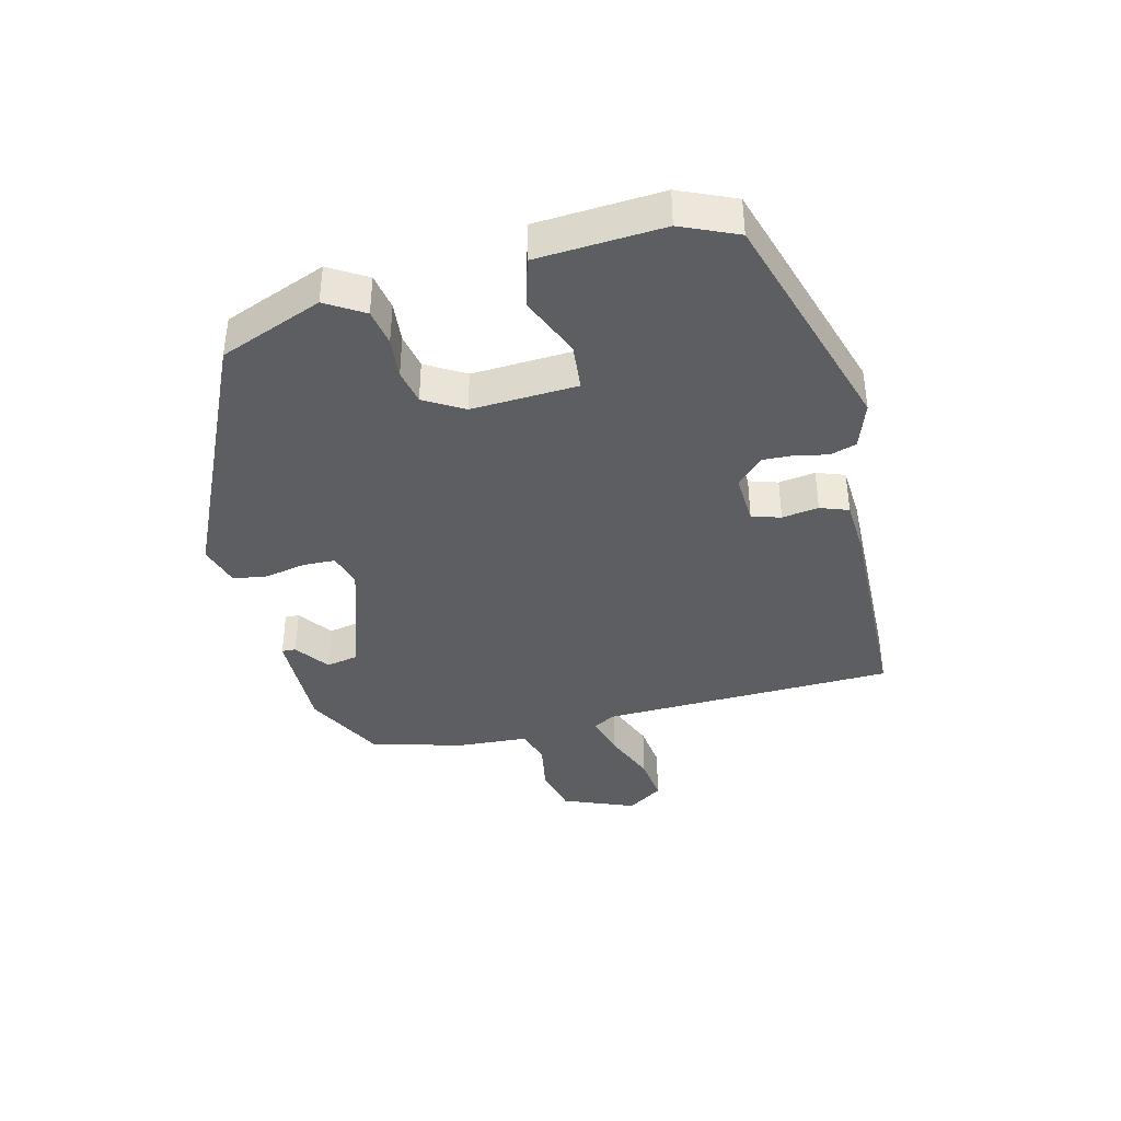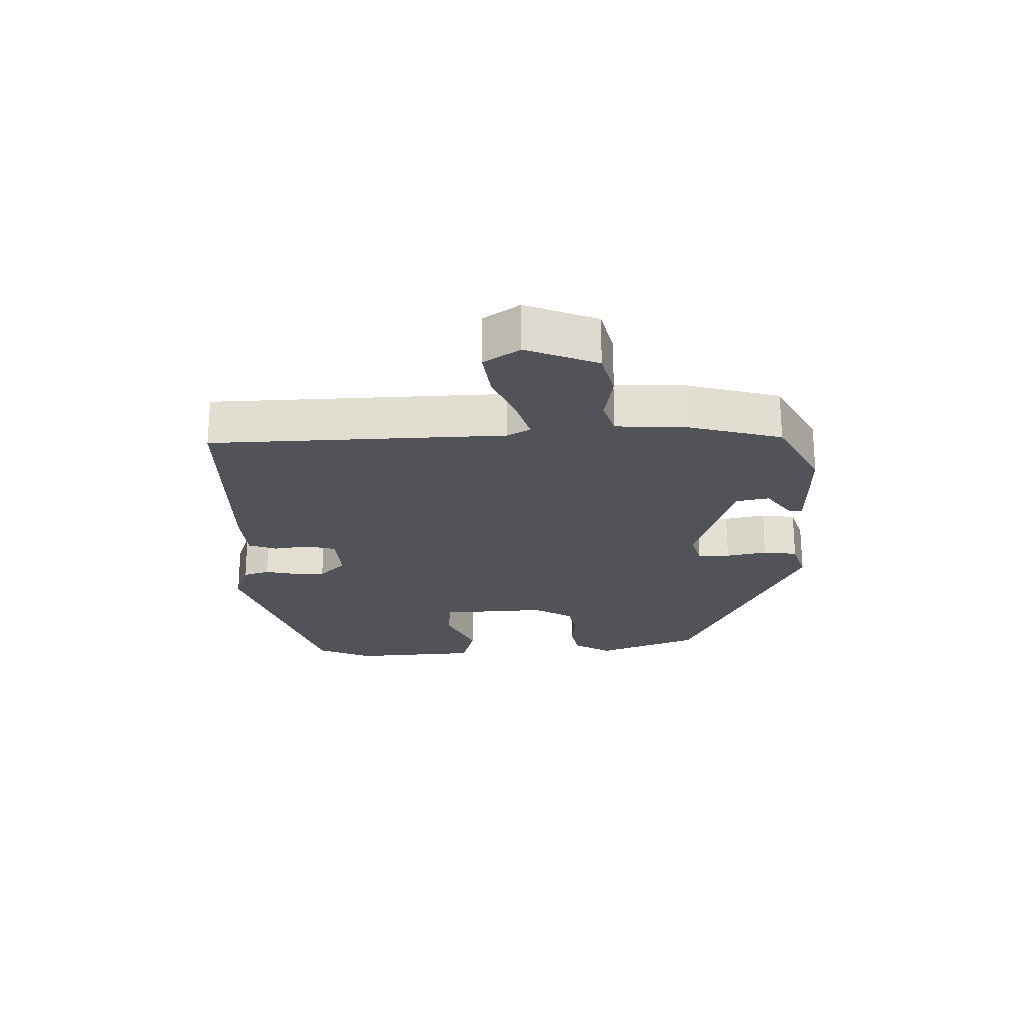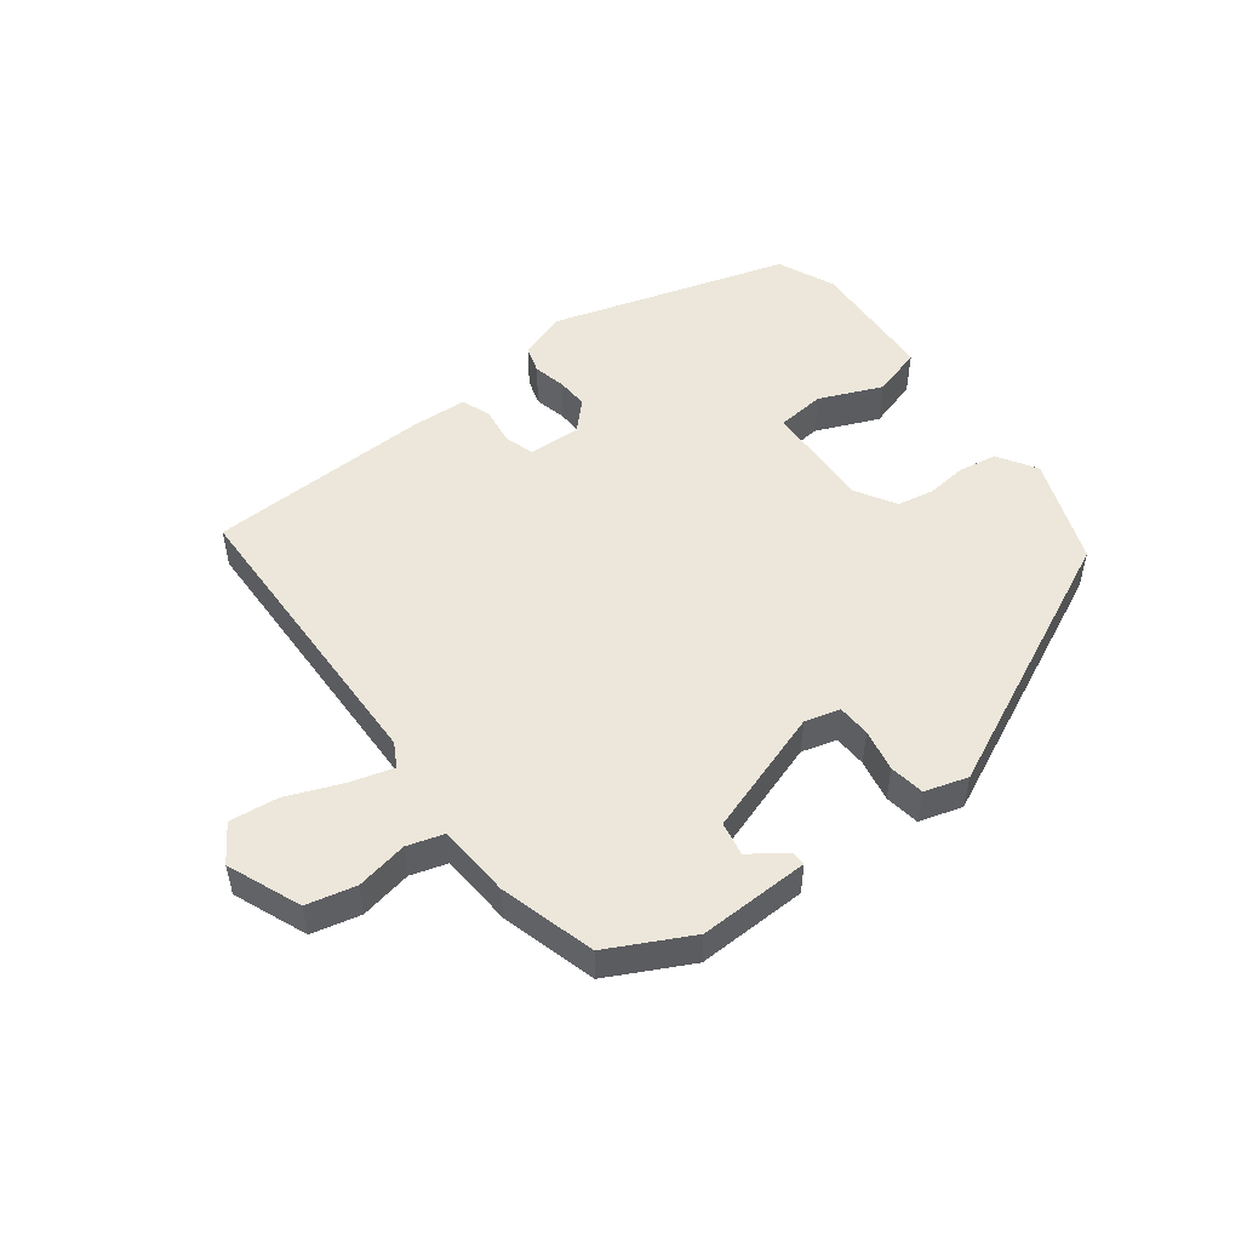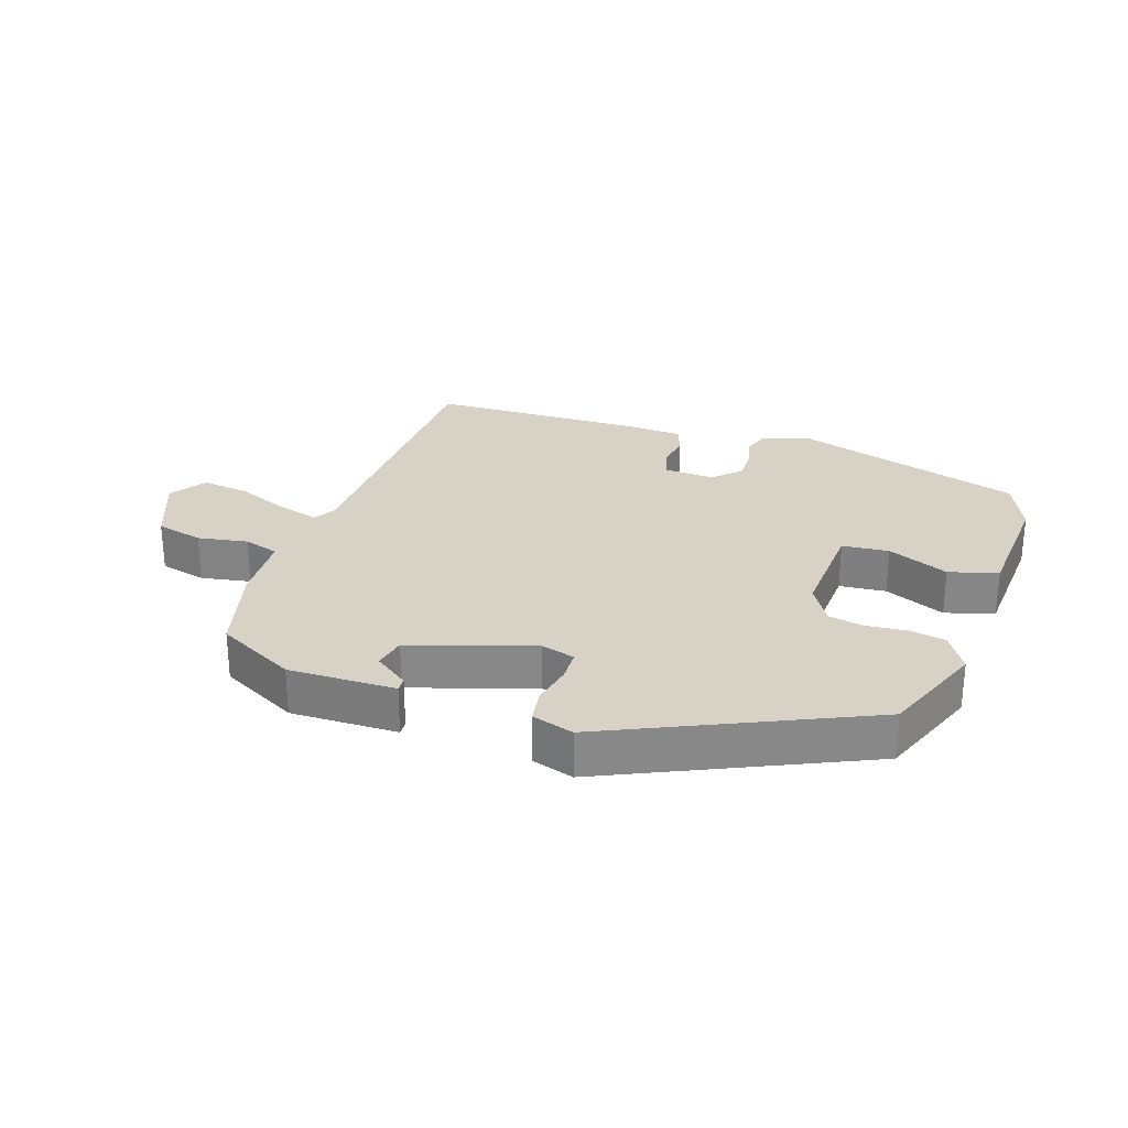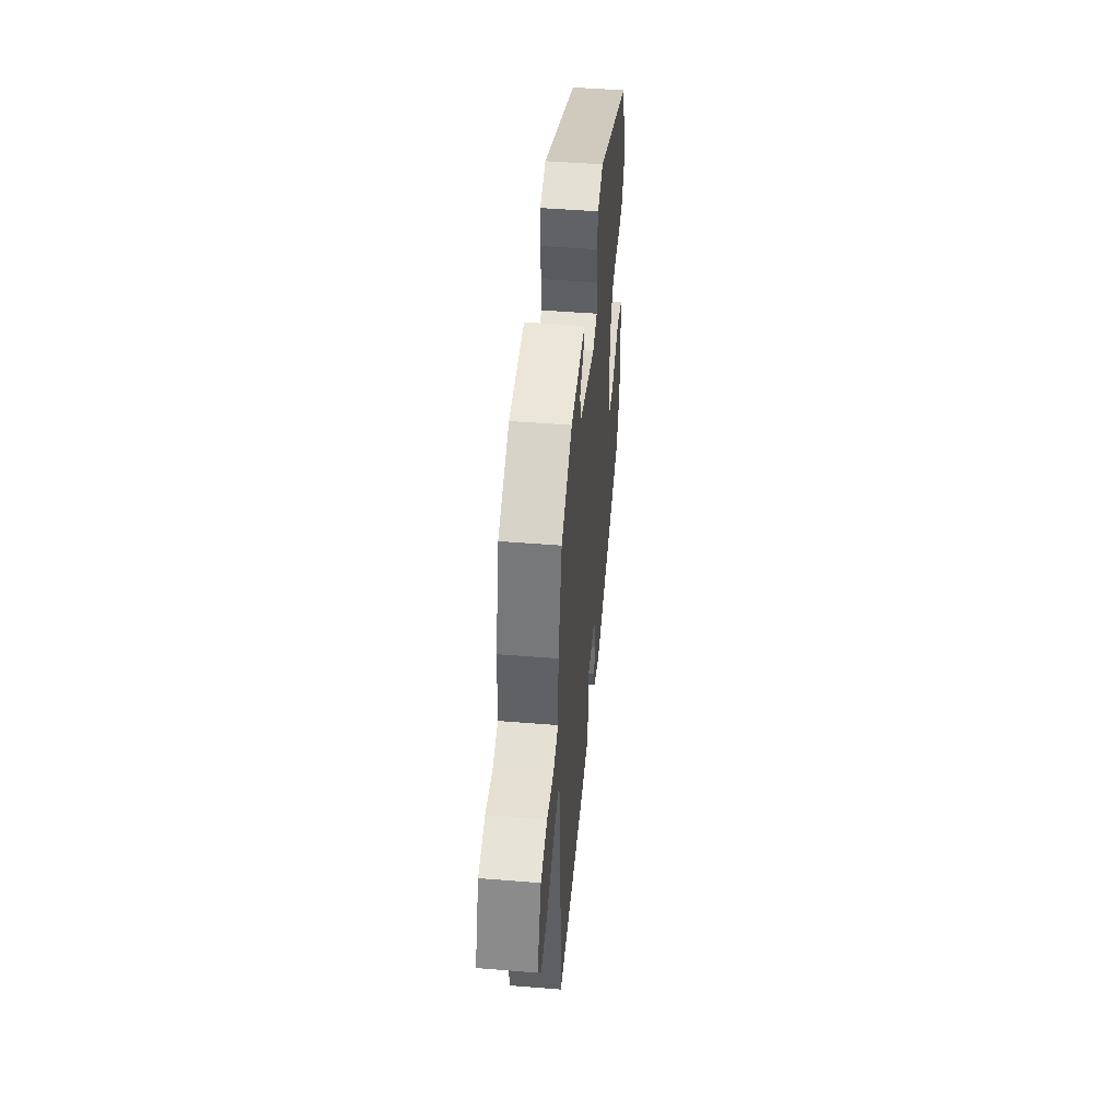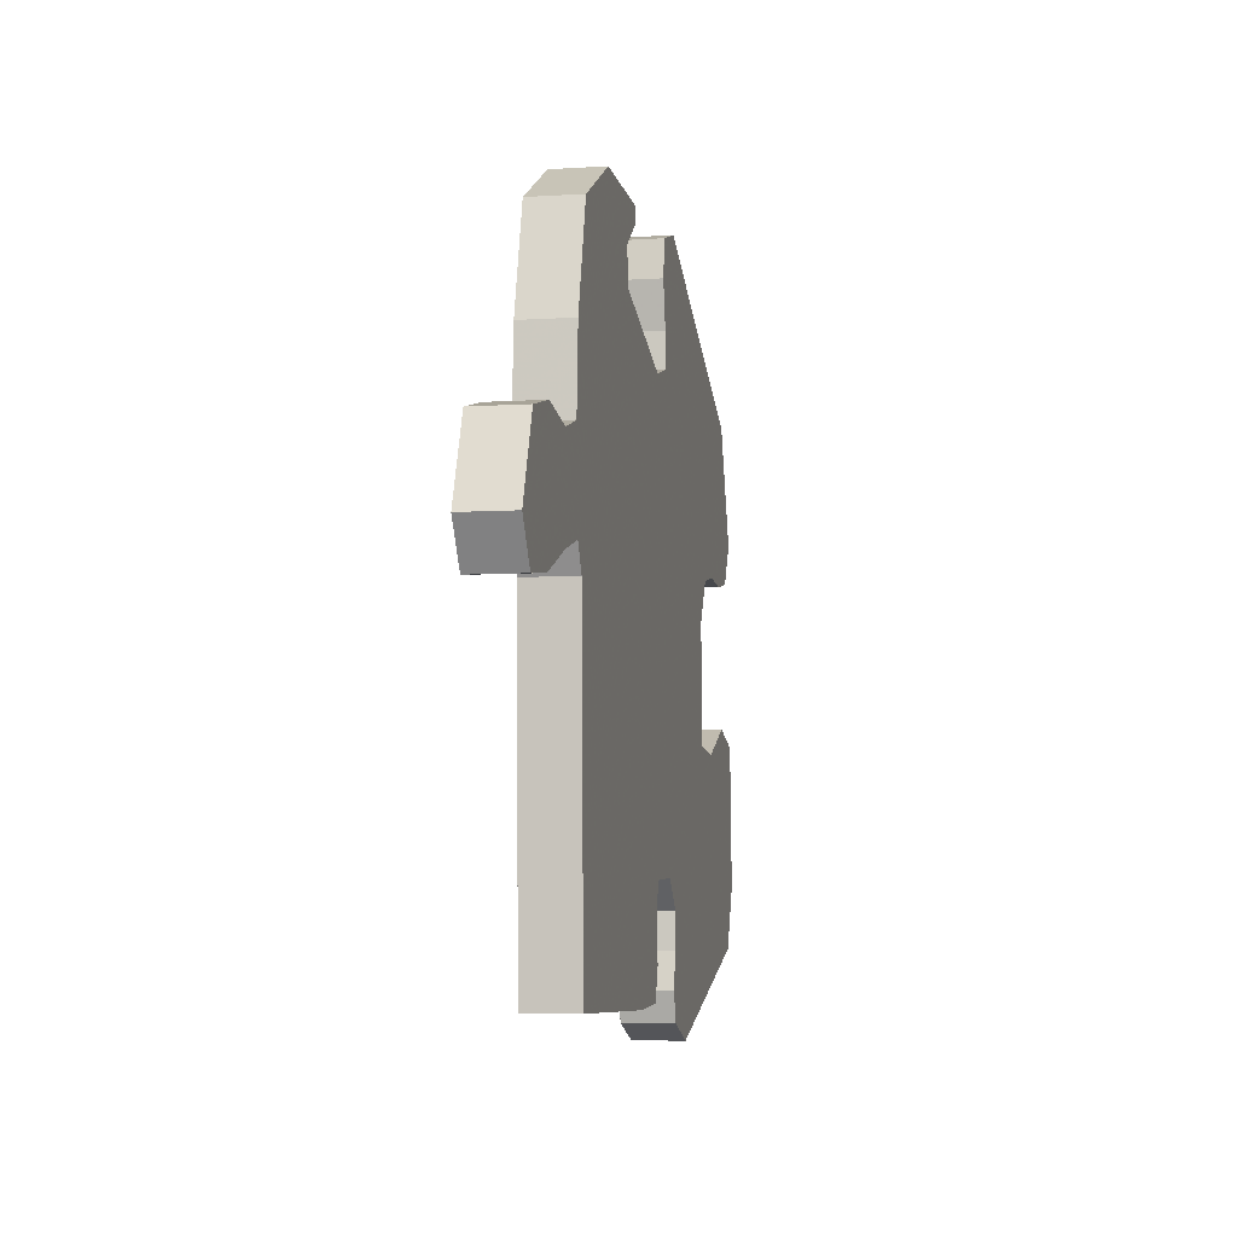
<metadata>
{"format":"obj","ext":"obj","renderer":"f3d","projection":"perspective","resolution":1024,"background":"white","views":[{"elev":-39.3,"azim":104.1,"up":"+Y"},{"elev":-22.7,"azim":-88.1,"up":"+Y"},{"elev":51.1,"azim":-37.4,"up":"+Y"},{"elev":27.5,"azim":18.8,"up":"+Y"},{"elev":47.5,"azim":-84.8,"up":"+Z"},{"elev":-6.0,"azim":-79.0,"up":"+Z"}]}
</metadata>
<code>
v -0.485 0.07 0.396
v -0.362 0.07 0.46
v -0.195 0.07 0.457
v -0.196 0.07 0.435
v -0.249 0.07 0.397
v -0.239 0.07 0.346
v -0.049 0.07 0.284
v 0.004 0.07 0.299
v 0.006 0.07 0.349
v -0.007 0.07 0.413
v 0.001 0.07 0.466
v 0.066 0.07 0.486
v 0.462 0.07 0.303
v 0.524 0.07 0.143
v 0.488 0.07 0.084
v 0.431 0.07 0.074
v 0.368 0.07 0.08
v 0.313 0.07 0.069
v 0.277 0.07 0.008
v 0.285 0.07 -0.157
v 0.358 0.07 -0.164
v 0.453 0.07 -0.123
v 0.529 0.07 -0.145
v 0.541 0.07 -0.341
v 0.503 0.07 -0.428
v 0.144 0.07 -0.538
v 0.072 0.07 -0.513
v 0.059 0.07 -0.472
v 0.07 0.07 -0.423
v 0.072 0.07 -0.374
v 0.031 0.07 -0.333
v -0.049 0.07 -0.337
v -0.062 0.07 -0.382
v -0.054 0.07 -0.439
v -0.07 0.07 -0.483
v -0.155 0.07 -0.488
v -0.493 0.07 -0.479
v -0.505 0.07 -0.021
v -0.525 0.07 0.015
v -0.59 0.07 -0.004
v -0.673 0.07 -0.038
v -0.747 0.07 -0.047
v -0.784 0.07 0.009
v -0.739 0.07 0.12
v -0.665 0.07 0.138
v -0.587 0.07 0.124
v -0.532 0.07 0.141
v -0.525 0.07 0.252
v -0.485 0 0.396
v -0.362 0 0.46
v -0.195 0 0.457
v -0.196 0 0.435
v -0.249 0 0.397
v -0.239 0 0.346
v -0.049 0 0.284
v 0.004 0 0.299
v 0.006 0 0.349
v -0.007 0 0.413
v 0.001 0 0.466
v 0.066 0 0.486
v 0.462 0 0.303
v 0.524 0 0.143
v 0.488 0 0.084
v 0.431 0 0.074
v 0.368 0 0.08
v 0.313 0 0.069
v 0.277 0 0.008
v 0.285 0 -0.157
v 0.358 0 -0.164
v 0.453 0 -0.123
v 0.529 0 -0.145
v 0.541 0 -0.341
v 0.503 0 -0.428
v 0.144 0 -0.538
v 0.072 0 -0.513
v 0.059 0 -0.472
v 0.07 0 -0.423
v 0.072 0 -0.374
v 0.031 0 -0.333
v -0.049 0 -0.337
v -0.062 0 -0.382
v -0.054 0 -0.439
v -0.07 0 -0.483
v -0.155 0 -0.488
v -0.493 0 -0.479
v -0.505 0 -0.021
v -0.525 0 0.015
v -0.59 0 -0.004
v -0.673 0 -0.038
v -0.747 0 -0.047
v -0.784 0 0.009
v -0.739 0 0.12
v -0.665 0 0.138
v -0.587 0 0.124
v -0.532 0 0.141
v -0.525 0 0.252
f 47 48 1 2
f 43 44 45 46
f 43 46 47
f 40 41 42 43
f 39 40 43 47
f 38 39 47 2
f 33 34 35 36
f 32 33 36 37
f 26 27 28 29
f 26 29 30
f 25 26 30
f 24 25 30 31
f 21 22 23 24
f 20 21 24 31
f 14 15 16 17
f 14 17 18
f 13 14 18
f 12 13 18
f 9 10 11 12
f 8 9 12 18
f 7 8 18 19
f 2 3 4 5
f 2 5 6
f 32 37 38 2
f 6 7 19 20
f 20 31 32
f 2 6 20 32
f 50 49 96 95
f 94 93 92 91
f 95 94 91
f 91 90 89 88
f 95 91 88 87
f 50 95 87 86
f 84 83 82 81
f 85 84 81 80
f 77 76 75 74
f 78 77 74
f 78 74 73
f 79 78 73 72
f 72 71 70 69
f 79 72 69 68
f 65 64 63 62
f 66 65 62
f 66 62 61
f 66 61 60
f 60 59 58 57
f 66 60 57 56
f 67 66 56 55
f 53 52 51 50
f 54 53 50
f 50 86 85 80
f 68 67 55 54
f 80 79 68
f 80 68 54 50
f 1 49 50 2
f 2 50 51 3
f 3 51 52 4
f 4 52 53 5
f 5 53 54 6
f 6 54 55 7
f 7 55 56 8
f 8 56 57 9
f 9 57 58 10
f 10 58 59 11
f 11 59 60 12
f 12 60 61 13
f 13 61 62 14
f 14 62 63 15
f 15 63 64 16
f 16 64 65 17
f 17 65 66 18
f 18 66 67 19
f 19 67 68 20
f 20 68 69 21
f 21 69 70 22
f 22 70 71 23
f 23 71 72 24
f 24 72 73 25
f 25 73 74 26
f 26 74 75 27
f 27 75 76 28
f 28 76 77 29
f 29 77 78 30
f 30 78 79 31
f 31 79 80 32
f 32 80 81 33
f 33 81 82 34
f 34 82 83 35
f 35 83 84 36
f 36 84 85 37
f 37 85 86 38
f 38 86 87 39
f 39 87 88 40
f 40 88 89 41
f 41 89 90 42
f 42 90 91 43
f 43 91 92 44
f 44 92 93 45
f 45 93 94 46
f 46 94 95 47
f 47 95 96 48
f 48 96 49 1

</code>
